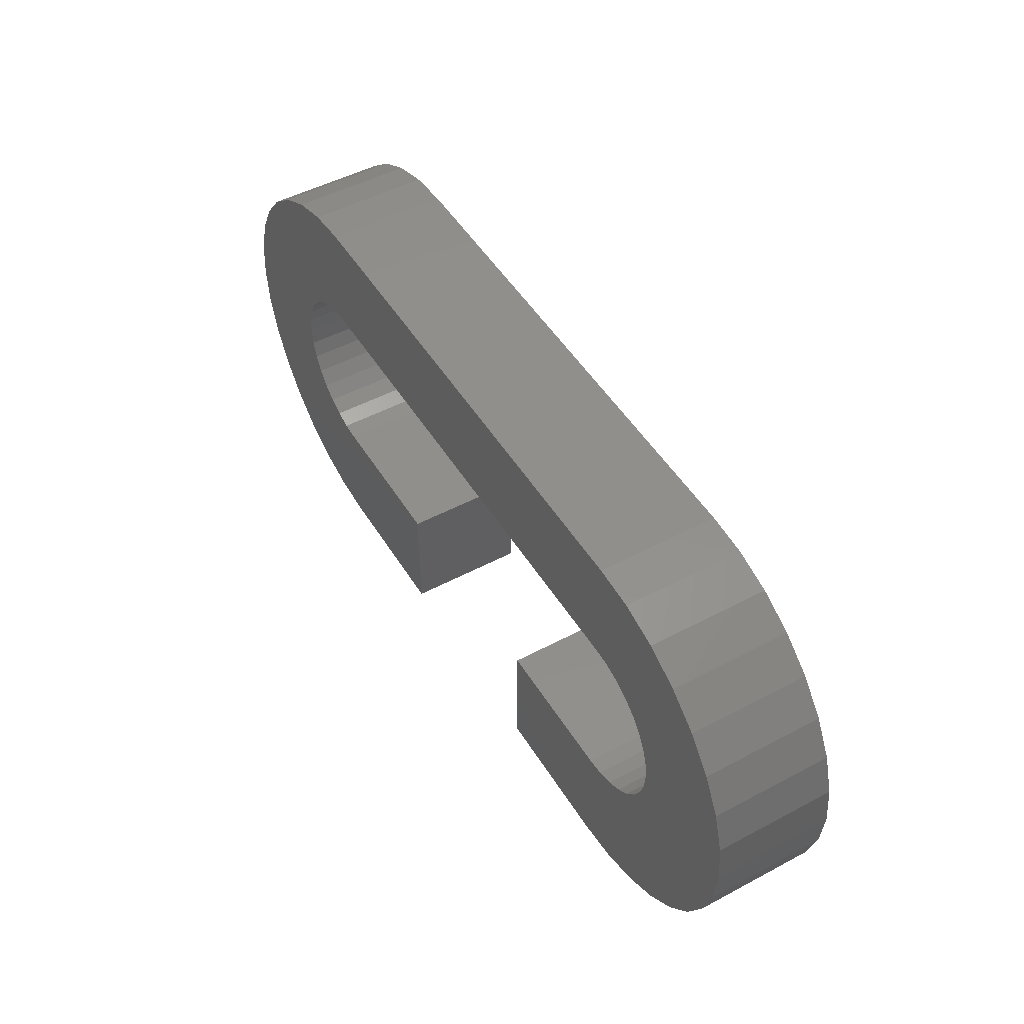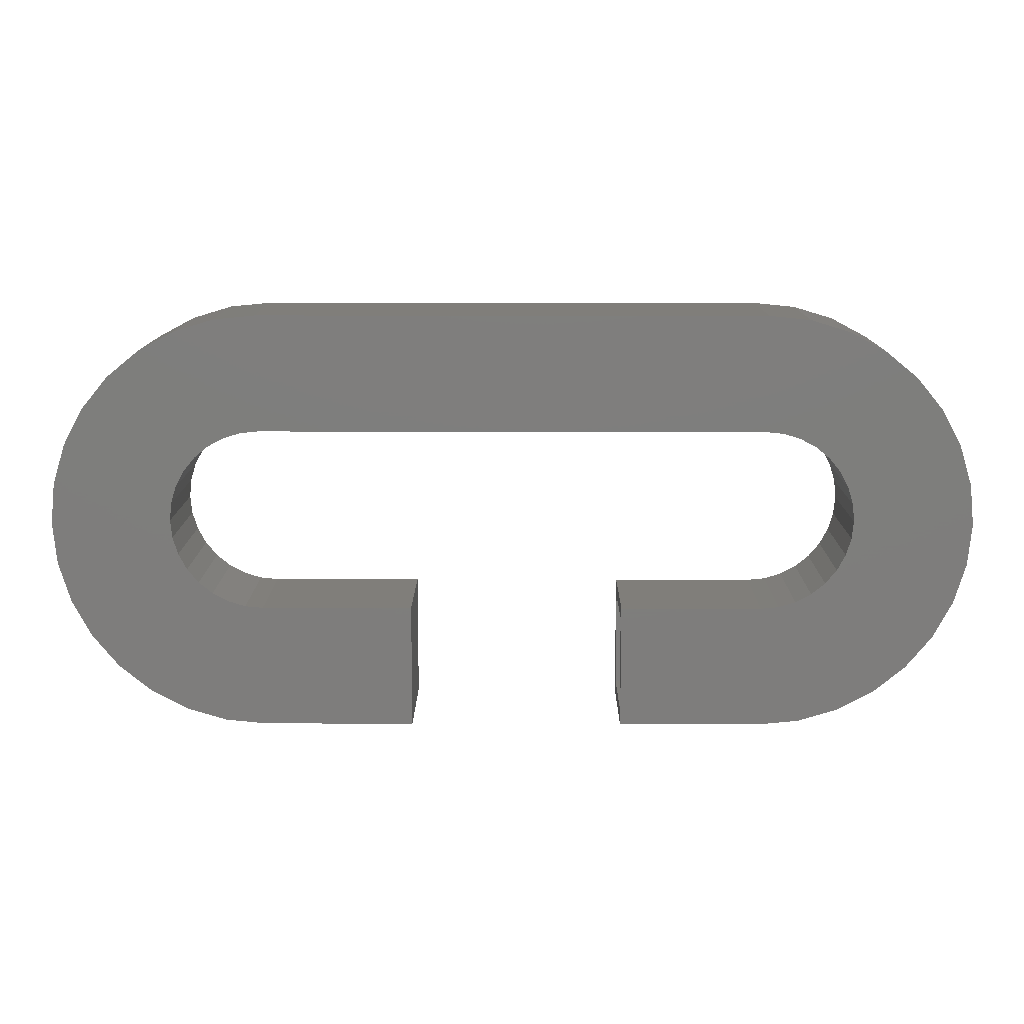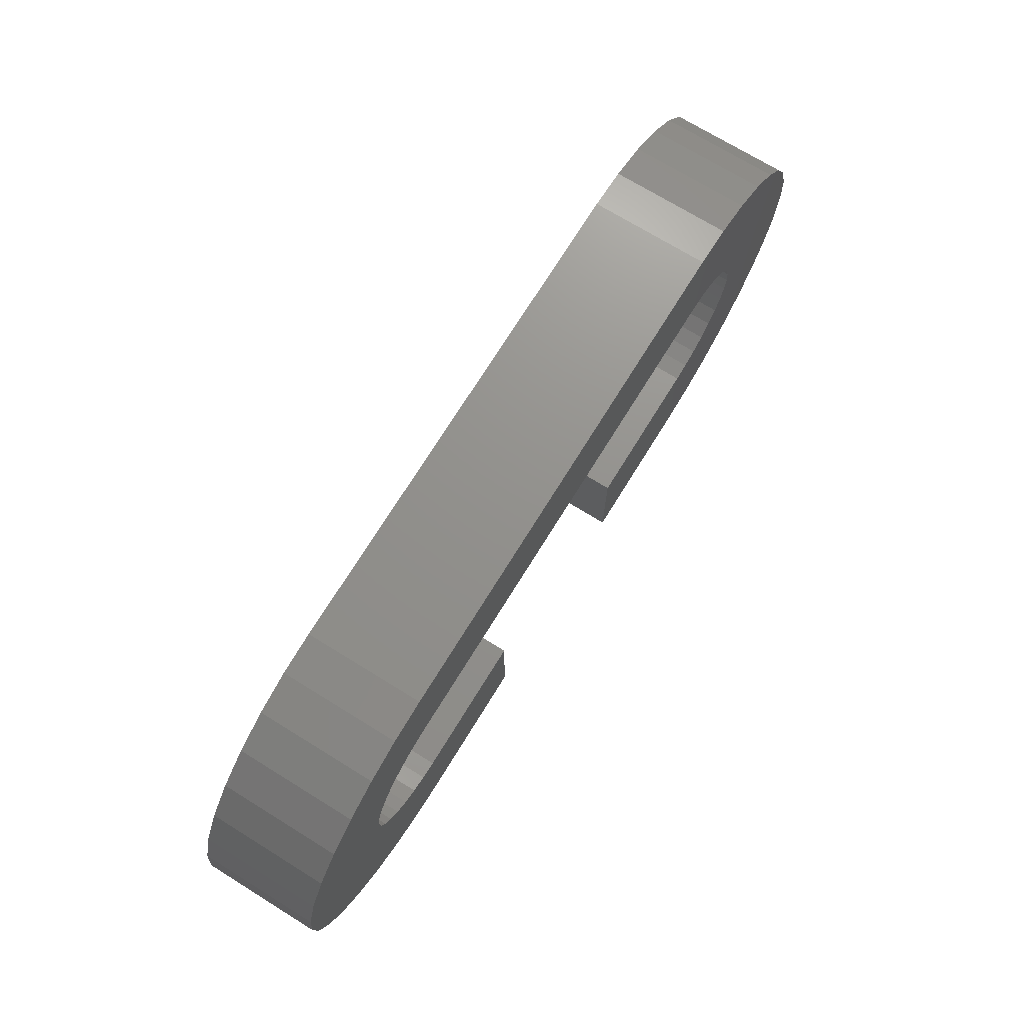
<metadata>
{"format":"stl","ext":"stl","renderer":"f3d","projection":"perspective","resolution":1024,"background":"white","views":[{"elev":49.3,"azim":59.5,"up":"+Y"},{"elev":12.3,"azim":0.4,"up":"+Y"},{"elev":72.0,"azim":121.7,"up":"+Y"}]}
</metadata>
<code>
# stl→obj: 296 verts, 588 faces
v 0.1863 -0.3516 0.1797
v 0.1863 -0.3281 0.1562
v 0.1863 -0.3516 -0.01562
v 0.1863 -0.3281 0.007812
v 0.1863 -0.1488 -0.01562
v 0.1863 -0.1722 0.007812
v 0.1863 -0.1488 0.1797
v 0.1863 -0.1722 0.1562
v 0.4192 -0.3281 0.1562
v 0.4192 -0.3281 0.007812
v 0.4192 -0.1722 0.1562
v 0.4192 -0.1722 0.007812
v 0.5632 0.09727 0.007812
v 0.5792 0.06732 0.007812
v 0.5428 0.2933 0.007812
v 0.5417 0.1235 0.007812
v 0.4192 0.1743 0.007812
v 0.453 0.1709 0.007812
v 0.4192 0.3179 0.007812
v 0.5428 -0.3035 0.007812
v 0.5792 -0.06527 0.007812
v 0.5632 -0.09521 0.007812
v 0.5417 -0.1215 0.007812
v -0.5935 -0.2737 0.007812
v -0.5377 -0.3035 0.007812
v -0.5366 -0.1215 0.007812
v -0.5581 -0.09521 0.007812
v -0.5741 -0.06527 0.007812
v -0.584 -0.03277 0.007812
v -0.5873 0.001028 0.007812
v -0.5935 0.2635 0.007812
v -0.6425 0.2233 0.007812
v -0.6425 -0.2335 0.007812
v 0.5986 0.2635 0.007812
v 0.5891 0.03482 0.007812
v 0.5924 0.001028 0.007812
v 0.5986 -0.2737 0.007812
v 0.6476 -0.2335 0.007812
v 0.6476 0.2233 0.007812
v 0.4822 0.3117 0.007812
v 0.4855 0.1611 0.007812
v 0.5154 0.1451 0.007812
v -0.5377 0.2933 0.007812
v -0.5581 0.09727 0.007812
v -0.5366 0.1235 0.007812
v -0.5103 0.1451 0.007812
v -0.4804 0.1611 0.007812
v -0.4771 0.3117 0.007812
v -0.584 0.03482 0.007812
v -0.5741 0.06732 0.007812
v 0.5891 -0.03277 0.007812
v -0.1891 -0.3281 0.007812
v -0.1891 -0.1722 0.007812
v -0.4141 -0.3281 0.007812
v -0.4141 -0.1722 0.007812
v -0.4771 -0.3219 0.007812
v -0.4479 -0.1689 0.007812
v -0.4804 -0.159 0.007812
v -0.5103 -0.143 0.007812
v -0.6826 -0.1846 0.007812
v -0.6826 0.1744 0.007812
v -0.7125 -0.1287 0.007812
v -0.7125 0.1185 0.007812
v -0.7309 -0.06812 0.007812
v -0.7309 0.05792 0.007812
v -0.7371 -0.005099 0.007812
v 0.002549 0.1743 0.007812
v 0.002549 0.3179 0.007812
v -0.4141 0.1743 0.007812
v -0.4141 0.3179 0.007812
v -0.4479 0.1709 0.007812
v 0.6877 0.1744 0.007812
v 0.6877 -0.1846 0.007812
v 0.7176 0.1185 0.007812
v 0.7176 -0.1287 0.007812
v 0.736 0.05792 0.007812
v 0.736 -0.06812 0.007812
v 0.7422 -0.005099 0.007812
v 0.4822 -0.3219 0.007812
v 0.5154 -0.143 0.007812
v 0.4855 -0.159 0.007812
v 0.453 -0.1689 0.007812
v 0.5428 0.2933 0.1562
v 0.5792 0.06732 0.1562
v 0.5632 0.09727 0.1562
v 0.5417 0.1235 0.1562
v 0.4192 0.3179 0.1562
v 0.453 0.1709 0.1562
v 0.4192 0.1743 0.1562
v 0.5632 -0.09521 0.1562
v 0.5792 -0.06527 0.1562
v 0.5428 -0.3035 0.1562
v 0.5417 -0.1215 0.1562
v -0.5935 -0.2737 0.1562
v -0.6425 -0.2335 0.1562
v -0.6425 0.2233 0.1562
v -0.5935 0.2635 0.1562
v -0.5873 0.001028 0.1562
v -0.584 -0.03277 0.1562
v -0.5741 -0.06527 0.1562
v -0.5581 -0.09521 0.1562
v -0.5366 -0.1215 0.1562
v -0.5377 -0.3035 0.1562
v 0.5986 0.2635 0.1562
v 0.6476 0.2233 0.1562
v 0.6476 -0.2335 0.1562
v 0.5986 -0.2737 0.1562
v 0.5924 0.001028 0.1562
v 0.5891 0.03482 0.1562
v 0.4822 0.3117 0.1562
v 0.5154 0.1451 0.1562
v 0.4855 0.1611 0.1562
v -0.5377 0.2933 0.1562
v -0.4771 0.3117 0.1562
v -0.4804 0.1611 0.1562
v -0.5103 0.1451 0.1562
v -0.5366 0.1235 0.1562
v -0.5581 0.09727 0.1562
v -0.5741 0.06732 0.1562
v -0.584 0.03482 0.1562
v 0.5891 -0.03277 0.1562
v -0.4804 -0.159 0.1562
v -0.4479 -0.1689 0.1562
v -0.4771 -0.3219 0.1562
v -0.4141 -0.1722 0.1562
v -0.4141 -0.3281 0.1562
v -0.1891 -0.1722 0.1562
v -0.1891 -0.3281 0.1562
v -0.5103 -0.143 0.1562
v -0.7371 -0.005099 0.1562
v -0.7309 0.05792 0.1562
v -0.7309 -0.06812 0.1562
v -0.7125 0.1185 0.1562
v -0.7125 -0.1287 0.1562
v -0.6826 0.1744 0.1562
v -0.6826 -0.1846 0.1562
v -0.4479 0.1709 0.1562
v -0.4141 0.3179 0.1562
v -0.4141 0.1743 0.1562
v 0.002549 0.3179 0.1562
v 0.002549 0.1743 0.1562
v 0.7422 -0.005099 0.1562
v 0.736 -0.06812 0.1562
v 0.736 0.05792 0.1562
v 0.7176 -0.1287 0.1562
v 0.7176 0.1185 0.1562
v 0.6877 -0.1846 0.1562
v 0.6877 0.1744 0.1562
v 0.4855 -0.159 0.1562
v 0.5154 -0.143 0.1562
v 0.4822 -0.3219 0.1562
v 0.453 -0.1689 0.1562
v 0.4192 -0.3516 0.1797
v 0.4192 -0.3516 -0.01562
v -0.4141 -0.3516 0.1797
v -0.4141 -0.3516 -0.01562
v -0.1656 -0.3516 0.1797
v -0.1656 -0.3516 -0.01562
v -0.1656 -0.1488 0.1797
v -0.1656 -0.1488 -0.01562
v 0.4192 -0.1488 0.1797
v 0.4192 -0.1488 -0.01562
v -0.4141 -0.1488 0.1797
v -0.4141 -0.1488 -0.01562
v -0.5639 0.001028 -0.01562
v -0.561 -0.0282 0.1797
v -0.561 -0.0282 -0.01562
v -0.5525 -0.0563 0.1797
v -0.5525 -0.0563 -0.01562
v -0.5386 -0.08219 0.1797
v -0.5386 -0.08219 -0.01562
v -0.52 -0.1049 0.1797
v -0.52 -0.1049 -0.01562
v -0.4973 -0.1235 0.1797
v -0.4973 -0.1235 -0.01562
v -0.4714 -0.1374 0.1797
v -0.4714 -0.1374 -0.01562
v -0.4433 -0.1459 0.1797
v -0.4433 -0.1459 -0.01562
v -0.5639 0.001028 0.1797
v -0.561 0.03025 -0.01562
v -0.561 0.03025 0.1797
v -0.5525 0.05835 -0.01562
v -0.5525 0.05835 0.1797
v -0.5386 0.08425 -0.01562
v -0.5386 0.08425 0.1797
v -0.52 0.1069 -0.01562
v -0.52 0.1069 0.1797
v -0.4973 0.1256 -0.01562
v -0.4973 0.1256 0.1797
v -0.4714 0.1394 -0.01562
v -0.4714 0.1394 0.1797
v -0.4433 0.1479 -0.01562
v -0.4433 0.1479 0.1797
v -0.4141 0.1508 -0.01562
v -0.4141 0.1508 0.1797
v 0.002549 0.1508 0.1797
v 0.002549 0.1508 -0.01562
v 0.4192 0.1508 0.1797
v 0.4192 0.1508 -0.01562
v 0.569 0.001028 -0.01562
v 0.5661 0.03025 0.1797
v 0.5661 0.03025 -0.01562
v 0.5576 0.05835 0.1797
v 0.5576 0.05835 -0.01562
v 0.5437 0.08425 0.1797
v 0.5437 0.08425 -0.01562
v 0.5251 0.1069 0.1797
v 0.5251 0.1069 -0.01562
v 0.5024 0.1256 0.1797
v 0.5024 0.1256 -0.01562
v 0.4765 0.1394 0.1797
v 0.4765 0.1394 -0.01562
v 0.4484 0.1479 0.1797
v 0.4484 0.1479 -0.01562
v 0.569 0.001028 0.1797
v 0.5661 -0.0282 -0.01562
v 0.5661 -0.0282 0.1797
v 0.5576 -0.0563 -0.01562
v 0.5576 -0.0563 0.1797
v 0.5437 -0.08219 -0.01562
v 0.5437 -0.08219 0.1797
v 0.5251 -0.1049 -0.01562
v 0.5251 -0.1049 0.1797
v 0.5024 -0.1235 -0.01562
v 0.5024 -0.1235 0.1797
v 0.4765 -0.1374 -0.01562
v 0.4765 -0.1374 0.1797
v 0.4484 -0.1459 -0.01562
v 0.4484 -0.1459 0.1797
v 0.4192 0.3414 -0.01562
v 0.4192 0.3414 0.1797
v 0.4868 0.3347 -0.01562
v 0.4868 0.3347 0.1797
v 0.5517 0.315 -0.01562
v 0.5517 0.315 0.1797
v 0.6116 0.283 -0.01562
v 0.6116 0.283 0.1797
v 0.6641 0.2399 -0.01562
v 0.6641 0.2399 0.1797
v 0.7072 0.1874 -0.01562
v 0.7072 0.1874 0.1797
v 0.7393 0.1275 -0.01562
v 0.7393 0.1275 0.1797
v 0.759 0.06249 -0.01562
v 0.759 0.06249 0.1797
v 0.7656 -0.005099 -0.01562
v 0.7656 -0.005099 0.1797
v 0.759 -0.07269 -0.01562
v 0.759 -0.07269 0.1797
v 0.7393 -0.1377 -0.01562
v 0.7393 -0.1377 0.1797
v 0.7072 -0.1976 -0.01562
v 0.7072 -0.1976 0.1797
v 0.6641 -0.2501 -0.01562
v 0.6641 -0.2501 0.1797
v 0.6116 -0.2932 -0.01562
v 0.6116 -0.2932 0.1797
v 0.5517 -0.3252 -0.01562
v 0.5517 -0.3252 0.1797
v 0.4868 -0.3449 -0.01562
v 0.4868 -0.3449 0.1797
v 0.002549 0.3414 0.1797
v 0.002549 0.3414 -0.01562
v -0.4141 0.3414 0.1797
v -0.4141 0.3414 -0.01562
v -0.4817 -0.3449 -0.01562
v -0.4817 -0.3449 0.1797
v -0.5466 -0.3252 -0.01562
v -0.5466 -0.3252 0.1797
v -0.6065 -0.2932 -0.01562
v -0.6065 -0.2932 0.1797
v -0.659 -0.2501 -0.01562
v -0.659 -0.2501 0.1797
v -0.7021 -0.1976 -0.01562
v -0.7021 -0.1976 0.1797
v -0.7342 -0.1377 -0.01562
v -0.7342 -0.1377 0.1797
v -0.7539 -0.07269 -0.01562
v -0.7539 -0.07269 0.1797
v -0.7605 -0.005099 -0.01562
v -0.7605 -0.005099 0.1797
v -0.7539 0.06249 -0.01562
v -0.7539 0.06249 0.1797
v -0.7342 0.1275 -0.01562
v -0.7342 0.1275 0.1797
v -0.7021 0.1874 -0.01562
v -0.7021 0.1874 0.1797
v -0.659 0.2399 -0.01562
v -0.659 0.2399 0.1797
v -0.6065 0.283 -0.01562
v -0.6065 0.283 0.1797
v -0.5466 0.315 -0.01562
v -0.5466 0.315 0.1797
v -0.4817 0.3347 -0.01562
v -0.4817 0.3347 0.1797
f 1 2 3
f 3 2 4
f 3 4 5
f 5 4 6
f 5 6 7
f 7 6 8
f 7 8 1
f 1 8 2
f 2 9 4
f 4 9 10
f 11 8 12
f 12 8 6
f 13 14 15
f 13 15 16
f 17 18 19
f 20 21 22
f 22 23 20
f 24 25 26
f 24 26 27
f 24 27 28
f 24 28 29
f 24 29 30
f 24 30 31
f 24 31 32
f 24 32 33
f 34 15 14
f 34 14 35
f 34 35 36
f 34 36 37
f 34 37 38
f 34 38 39
f 40 19 18
f 40 18 41
f 40 41 42
f 40 42 16
f 40 16 15
f 43 31 44
f 43 44 45
f 43 45 46
f 43 46 47
f 43 47 48
f 31 30 49
f 31 49 50
f 31 50 44
f 37 36 51
f 37 51 21
f 37 21 20
f 52 53 54
f 54 53 55
f 54 55 56
f 56 55 57
f 56 57 58
f 56 58 25
f 25 58 59
f 25 59 26
f 33 32 60
f 60 32 61
f 60 61 62
f 62 61 63
f 62 63 64
f 64 63 65
f 64 65 66
f 17 19 67
f 67 19 68
f 67 68 69
f 69 68 70
f 69 70 71
f 71 70 48
f 71 48 47
f 39 38 72
f 72 38 73
f 72 73 74
f 74 73 75
f 74 75 76
f 76 75 77
f 76 77 78
f 20 23 79
f 79 23 80
f 79 80 81
f 79 81 10
f 10 81 82
f 10 82 12
f 6 4 12
f 12 4 10
f 83 84 85
f 86 83 85
f 87 88 89
f 90 91 92
f 92 93 90
f 94 95 96
f 94 96 97
f 94 97 98
f 94 98 99
f 94 99 100
f 94 100 101
f 94 101 102
f 94 102 103
f 104 105 106
f 104 106 107
f 104 107 108
f 104 108 109
f 104 109 84
f 104 84 83
f 110 83 86
f 110 86 111
f 110 111 112
f 110 112 88
f 110 88 87
f 113 114 115
f 113 115 116
f 113 116 117
f 113 117 118
f 113 118 97
f 97 118 119
f 97 119 120
f 97 120 98
f 107 92 91
f 107 91 121
f 107 121 108
f 122 123 124
f 124 123 125
f 124 125 126
f 126 125 127
f 126 127 128
f 102 129 103
f 103 129 122
f 103 122 124
f 130 131 132
f 132 131 133
f 132 133 134
f 134 133 135
f 134 135 136
f 136 135 96
f 136 96 95
f 115 114 137
f 137 114 138
f 137 138 139
f 139 138 140
f 139 140 141
f 141 140 87
f 141 87 89
f 142 143 144
f 144 143 145
f 144 145 146
f 146 145 147
f 146 147 148
f 148 147 106
f 148 106 105
f 149 150 151
f 151 150 93
f 151 93 92
f 11 152 9
f 9 152 149
f 9 149 151
f 8 11 2
f 2 11 9
f 1 3 153
f 153 3 154
f 155 156 157
f 157 156 158
f 157 158 159
f 159 158 160
f 161 162 7
f 7 162 5
f 159 160 163
f 163 160 164
f 165 166 167
f 167 166 168
f 167 168 169
f 169 168 170
f 169 170 171
f 171 170 172
f 171 172 173
f 173 172 174
f 173 174 175
f 175 174 176
f 175 176 177
f 177 176 178
f 177 178 179
f 179 178 163
f 179 163 164
f 166 165 180
f 180 165 181
f 180 181 182
f 182 181 183
f 182 183 184
f 184 183 185
f 184 185 186
f 186 185 187
f 186 187 188
f 188 187 189
f 188 189 190
f 190 189 191
f 190 191 192
f 192 191 193
f 192 193 194
f 194 193 195
f 194 195 196
f 197 198 199
f 199 198 200
f 196 195 197
f 197 195 198
f 201 202 203
f 203 202 204
f 203 204 205
f 205 204 206
f 205 206 207
f 207 206 208
f 207 208 209
f 209 208 210
f 209 210 211
f 211 210 212
f 211 212 213
f 213 212 214
f 213 214 215
f 215 214 199
f 215 199 200
f 202 201 216
f 216 201 217
f 216 217 218
f 218 217 219
f 218 219 220
f 220 219 221
f 220 221 222
f 222 221 223
f 222 223 224
f 224 223 225
f 224 225 226
f 226 225 227
f 226 227 228
f 228 227 229
f 228 229 230
f 230 229 162
f 230 162 161
f 231 232 233
f 233 232 234
f 233 234 235
f 235 234 236
f 235 236 237
f 237 236 238
f 237 238 239
f 239 238 240
f 239 240 241
f 241 240 242
f 241 242 243
f 243 242 244
f 243 244 245
f 245 244 246
f 245 246 247
f 247 246 248
f 247 248 249
f 249 248 250
f 249 250 251
f 251 250 252
f 251 252 253
f 253 252 254
f 253 254 255
f 255 254 256
f 255 256 257
f 257 256 258
f 257 258 259
f 259 258 260
f 259 260 261
f 261 260 262
f 261 262 154
f 154 262 153
f 263 264 265
f 265 264 266
f 232 231 263
f 263 231 264
f 156 155 267
f 267 155 268
f 267 268 269
f 269 268 270
f 269 270 271
f 271 270 272
f 271 272 273
f 273 272 274
f 273 274 275
f 275 274 276
f 275 276 277
f 277 276 278
f 277 278 279
f 279 278 280
f 279 280 281
f 281 280 282
f 281 282 283
f 283 282 284
f 283 284 285
f 285 284 286
f 285 286 287
f 287 286 288
f 287 288 289
f 289 288 290
f 289 290 291
f 291 290 292
f 291 292 293
f 293 292 294
f 293 294 295
f 295 294 296
f 295 296 266
f 266 296 265
f 171 173 269
f 269 169 171
f 211 233 209
f 187 293 189
f 293 187 185
f 183 293 185
f 225 223 261
f 261 227 225
f 271 273 289
f 271 289 291
f 271 291 165
f 271 165 167
f 271 167 169
f 271 169 269
f 237 239 255
f 237 255 257
f 237 257 201
f 237 201 203
f 237 203 205
f 237 205 235
f 295 266 195
f 295 195 193
f 295 193 191
f 295 191 189
f 295 189 293
f 291 293 183
f 291 183 181
f 291 181 165
f 257 259 219
f 257 219 217
f 257 217 201
f 177 179 267
f 267 179 164
f 267 164 156
f 156 164 160
f 156 160 158
f 173 175 269
f 269 175 177
f 269 177 267
f 281 283 279
f 279 283 285
f 279 285 277
f 277 285 287
f 277 287 275
f 275 287 289
f 275 289 273
f 205 207 235
f 235 207 209
f 235 209 233
f 211 213 233
f 233 213 215
f 233 215 231
f 215 200 231
f 231 200 198
f 231 198 264
f 264 198 195
f 264 195 266
f 247 249 245
f 245 249 251
f 245 251 243
f 243 251 253
f 243 253 241
f 241 253 255
f 241 255 239
f 219 259 221
f 221 259 261
f 221 261 223
f 162 229 154
f 154 229 227
f 154 227 261
f 5 162 3
f 3 162 154
f 270 172 170
f 170 168 270
f 208 234 210
f 199 214 232
f 186 188 294
f 186 294 184
f 262 224 226
f 226 228 262
f 272 270 168
f 272 168 166
f 272 166 180
f 272 180 292
f 272 292 290
f 272 290 274
f 238 236 204
f 238 204 202
f 238 202 216
f 238 216 258
f 238 258 256
f 238 256 240
f 292 180 182
f 292 182 184
f 292 184 294
f 258 216 218
f 258 218 220
f 258 220 260
f 157 159 155
f 155 159 163
f 155 163 268
f 268 163 178
f 268 178 176
f 268 176 270
f 270 176 174
f 270 174 172
f 274 290 276
f 276 290 288
f 276 288 278
f 278 288 286
f 278 286 280
f 280 286 284
f 280 284 282
f 234 208 236
f 236 208 206
f 236 206 204
f 232 214 234
f 234 214 212
f 234 212 210
f 199 232 197
f 197 232 263
f 197 263 196
f 196 263 265
f 196 265 194
f 194 265 296
f 194 296 192
f 192 296 190
f 190 296 294
f 190 294 188
f 240 256 242
f 242 256 254
f 242 254 244
f 244 254 252
f 244 252 246
f 246 252 250
f 246 250 248
f 224 262 222
f 222 262 260
f 222 260 220
f 262 228 153
f 153 228 230
f 153 230 161
f 7 1 161
f 161 1 153
f 126 128 54
f 54 128 52
f 128 127 52
f 52 127 53
f 127 125 53
f 53 125 55
f 55 125 57
f 57 125 123
f 57 123 58
f 58 123 122
f 58 122 59
f 59 122 129
f 59 129 26
f 26 129 102
f 26 102 27
f 27 102 101
f 27 101 28
f 28 101 100
f 28 100 29
f 29 100 99
f 29 99 30
f 30 99 98
f 30 98 49
f 49 98 120
f 49 120 50
f 50 120 119
f 50 119 44
f 44 119 118
f 44 118 45
f 45 118 117
f 45 117 46
f 46 117 116
f 46 116 47
f 47 116 115
f 47 115 71
f 71 115 137
f 71 137 69
f 69 137 139
f 141 89 67
f 67 89 17
f 139 141 69
f 69 141 67
f 17 89 18
f 18 89 88
f 18 88 41
f 41 88 112
f 41 112 42
f 42 112 111
f 42 111 16
f 16 111 86
f 16 86 13
f 13 86 85
f 13 85 14
f 14 85 84
f 14 84 35
f 35 84 109
f 35 109 36
f 36 109 108
f 36 108 51
f 51 108 121
f 51 121 21
f 21 121 91
f 21 91 22
f 22 91 90
f 22 90 23
f 23 90 93
f 23 93 80
f 80 93 150
f 80 150 81
f 81 150 149
f 81 149 82
f 82 149 152
f 82 152 12
f 12 152 11
f 78 144 76
f 76 144 146
f 76 146 74
f 74 146 148
f 74 148 72
f 72 148 105
f 72 105 39
f 39 105 104
f 39 104 34
f 34 104 83
f 34 83 15
f 15 83 110
f 15 110 40
f 40 110 87
f 40 87 19
f 144 78 142
f 142 78 77
f 142 77 143
f 143 77 75
f 143 75 145
f 145 75 73
f 145 73 147
f 147 73 38
f 147 38 106
f 106 38 37
f 106 37 107
f 107 37 20
f 107 20 92
f 92 20 79
f 92 79 151
f 151 79 10
f 151 10 9
f 140 138 68
f 68 138 70
f 87 140 19
f 19 140 68
f 66 132 64
f 64 132 134
f 64 134 62
f 62 134 136
f 62 136 60
f 60 136 95
f 60 95 33
f 33 95 94
f 33 94 24
f 24 94 103
f 24 103 25
f 25 103 124
f 25 124 56
f 56 124 126
f 56 126 54
f 132 66 130
f 130 66 65
f 130 65 131
f 131 65 63
f 131 63 133
f 133 63 61
f 133 61 135
f 135 61 32
f 135 32 96
f 96 32 31
f 96 31 97
f 97 31 43
f 97 43 113
f 113 43 48
f 113 48 114
f 114 48 70
f 114 70 138

</code>
